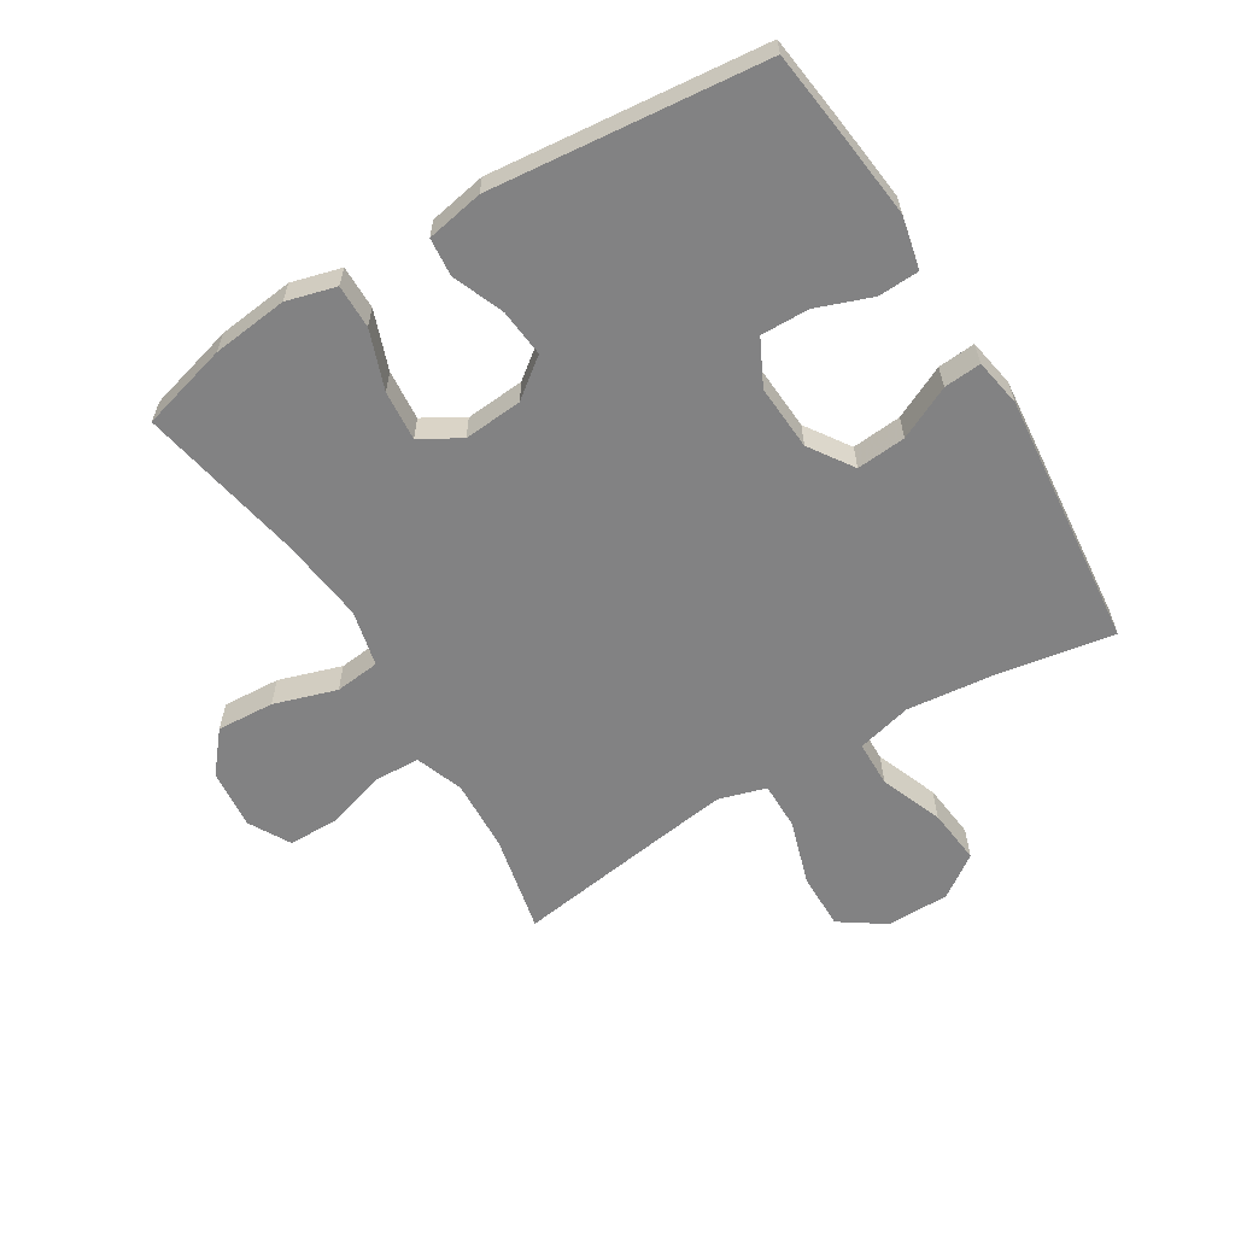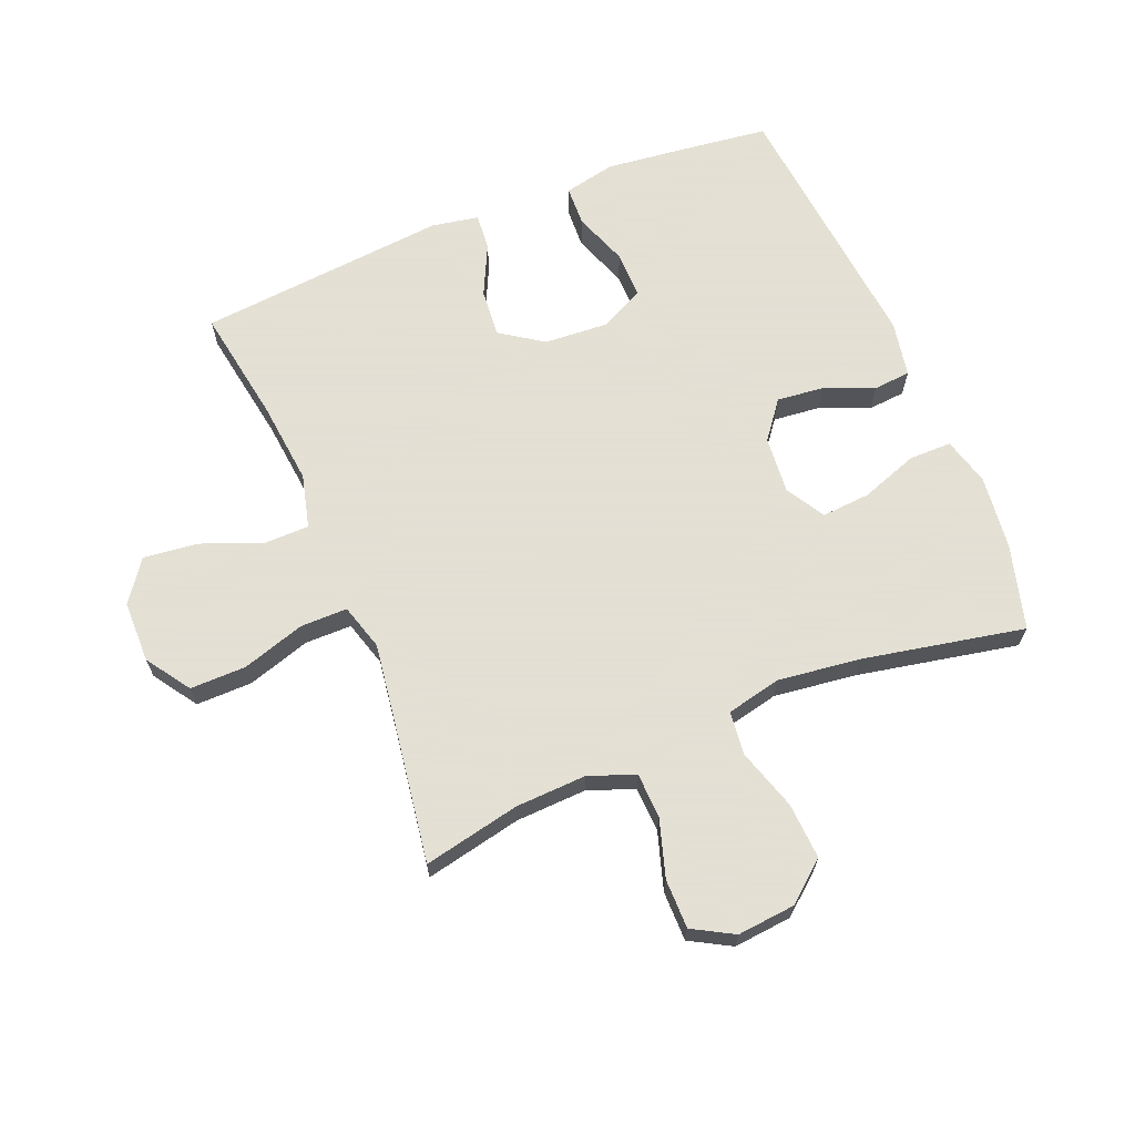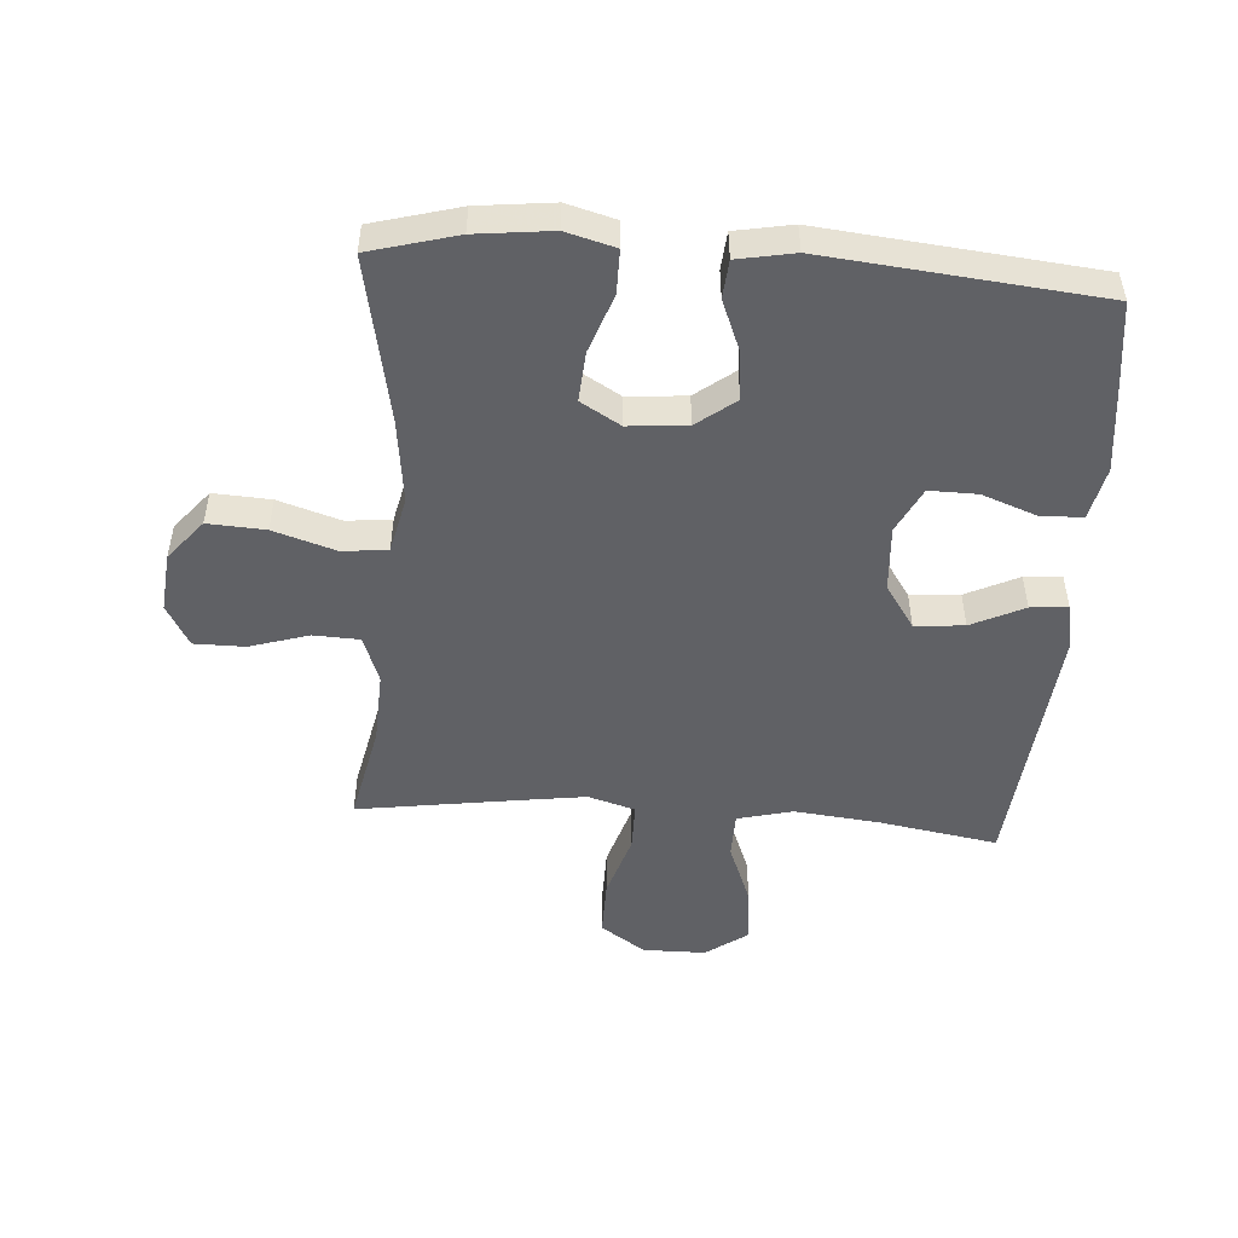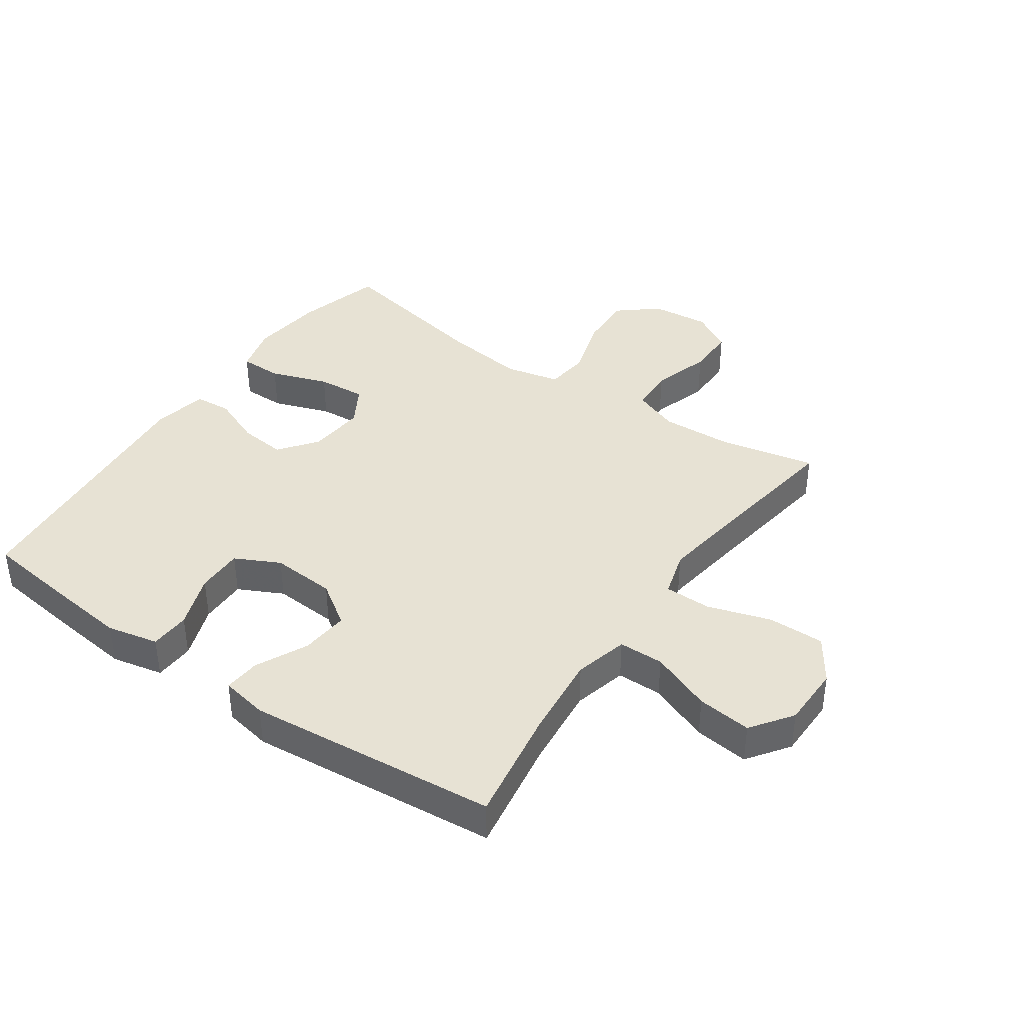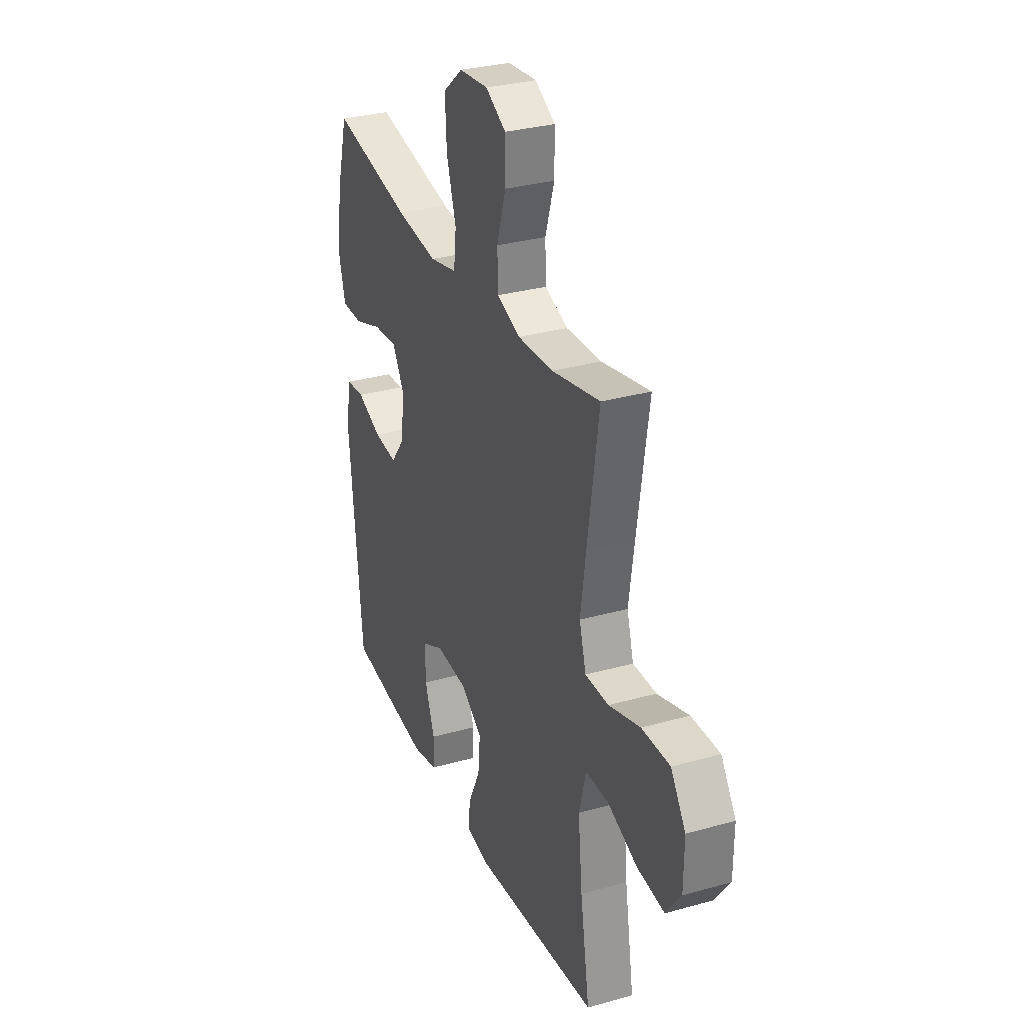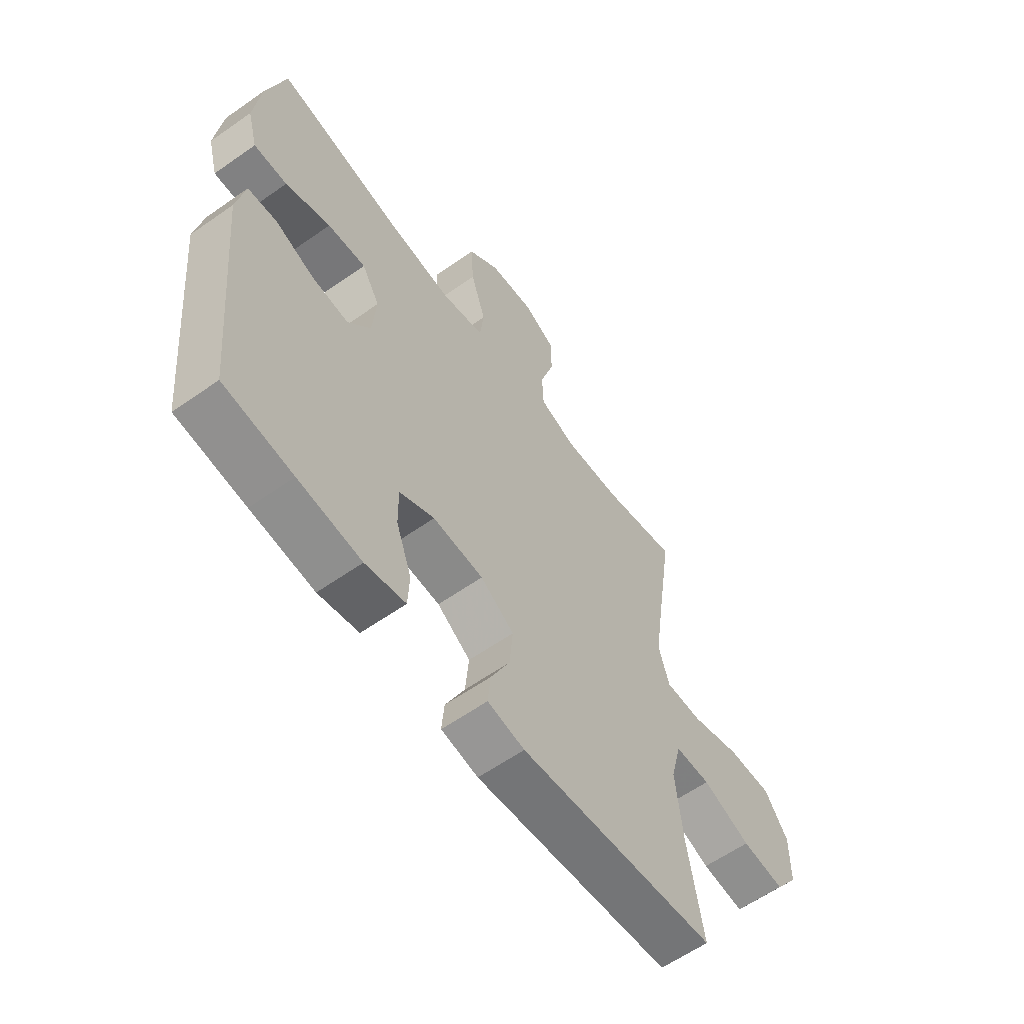
<metadata>
{"format":"obj","ext":"obj","renderer":"f3d","projection":"perspective","resolution":1024,"background":"white","views":[{"elev":-60.9,"azim":121.2,"up":"+Y"},{"elev":66.2,"azim":-22.3,"up":"+Y"},{"elev":-49.9,"azim":85.8,"up":"+Y"},{"elev":39.7,"azim":-145.2,"up":"+Y"},{"elev":31.0,"azim":-111.9,"up":"+Z"},{"elev":-60.5,"azim":125.7,"up":"+Z"}]}
</metadata>
<code>
v -0.5 0.07 -0.5
v -0.469 0.07 -0.312
v -0.455 0.07 -0.177
v -0.477 0.07 -0.09
v -0.55 0.07 -0.089
v -0.649 0.07 -0.128
v -0.737 0.07 -0.138
v -0.785 0.07 -0.071
v -0.786 0.07 0.029
v -0.738 0.07 0.1
v -0.647 0.07 0.099
v -0.545 0.07 0.067
v -0.469 0.07 0.067
v -0.447 0.07 0.142
v -0.464 0.07 0.26
v -0.5 0.07 0.5
v -0.344 0.07 0.467
v -0.229 0.07 0.462
v -0.154 0.07 0.49
v -0.151 0.07 0.563
v -0.18 0.07 0.657
v -0.18 0.07 0.737
v -0.114 0.07 0.774
v -0.02 0.07 0.765
v 0.044 0.07 0.712
v 0.039 0.07 0.621
v 0.008 0.07 0.522
v 0.016 0.07 0.451
v 0.105 0.07 0.431
v 0.239 0.07 0.448
v 0.5 0.07 0.5
v 0.538 0.07 0.362
v 0.552 0.07 0.242
v 0.531 0.07 0.164
v 0.462 0.07 0.164
v 0.369 0.07 0.197
v 0.29 0.07 0.203
v 0.253 0.07 0.14
v 0.261 0.07 0.047
v 0.308 0.07 -0.014
v 0.384 0.07 -0.006
v 0.465 0.07 0.027
v 0.525 0.07 0.022
v 0.542 0.07 -0.068
v 0.5 0.07 -0.5
v 0.358 0.07 -0.518
v 0.228 0.07 -0.533
v 0.145 0.07 -0.515
v 0.142 0.07 -0.45
v 0.174 0.07 -0.362
v 0.175 0.07 -0.286
v 0.103 0.07 -0.25
v -0.001 0.07 -0.257
v -0.07 0.07 -0.304
v -0.063 0.07 -0.382
v -0.023 0.07 -0.465
v -0.018 0.07 -0.524
v -0.094 0.07 -0.538
v -0.5 0 -0.5
v -0.469 0 -0.312
v -0.455 0 -0.177
v -0.477 0 -0.09
v -0.55 0 -0.089
v -0.649 0 -0.128
v -0.737 0 -0.138
v -0.785 0 -0.071
v -0.786 0 0.029
v -0.738 0 0.1
v -0.647 0 0.099
v -0.545 0 0.067
v -0.469 0 0.067
v -0.447 0 0.142
v -0.464 0 0.26
v -0.5 0 0.5
v -0.344 0 0.467
v -0.229 0 0.462
v -0.154 0 0.49
v -0.151 0 0.563
v -0.18 0 0.657
v -0.18 0 0.737
v -0.114 0 0.774
v -0.02 0 0.765
v 0.044 0 0.712
v 0.039 0 0.621
v 0.008 0 0.522
v 0.016 0 0.451
v 0.105 0 0.431
v 0.239 0 0.448
v 0.5 0 0.5
v 0.538 0 0.362
v 0.552 0 0.242
v 0.531 0 0.164
v 0.462 0 0.164
v 0.369 0 0.197
v 0.29 0 0.203
v 0.253 0 0.14
v 0.261 0 0.047
v 0.308 0 -0.014
v 0.384 0 -0.006
v 0.465 0 0.027
v 0.525 0 0.022
v 0.542 0 -0.068
v 0.5 0 -0.5
v 0.358 0 -0.518
v 0.228 0 -0.533
v 0.145 0 -0.515
v 0.142 0 -0.45
v 0.174 0 -0.362
v 0.175 0 -0.286
v 0.103 0 -0.25
v -0.001 0 -0.257
v -0.07 0 -0.304
v -0.063 0 -0.382
v -0.023 0 -0.465
v -0.018 0 -0.524
v -0.094 0 -0.538
f 55 56 57 58
f 54 55 58 1
f 53 54 1 2
f 47 48 49 50
f 47 50 51
f 46 47 51
f 45 46 51
f 44 45 51
f 41 42 43 44
f 40 41 44 51
f 39 40 51 52
f 33 34 35 36
f 33 36 37
f 30 31 32 33
f 29 30 33 37
f 28 29 37 38
f 24 25 26 27
f 24 27 28
f 23 24 28
f 20 21 22 23
f 19 20 23 28
f 18 19 28 38
f 15 16 17
f 14 15 17 18
f 13 14 18 38
f 9 10 11 12
f 9 12 13
f 5 6 7 8
f 4 5 8 9
f 53 2 3
f 53 3 4
f 38 39 52 53
f 13 38 53
f 4 9 13 53
f 116 115 114 113
f 59 116 113 112
f 60 59 112 111
f 108 107 106 105
f 109 108 105
f 109 105 104
f 109 104 103
f 109 103 102
f 102 101 100 99
f 109 102 99 98
f 110 109 98 97
f 94 93 92 91
f 95 94 91
f 91 90 89 88
f 95 91 88 87
f 96 95 87 86
f 85 84 83 82
f 86 85 82
f 86 82 81
f 81 80 79 78
f 86 81 78 77
f 96 86 77 76
f 75 74 73
f 76 75 73 72
f 96 76 72 71
f 70 69 68 67
f 71 70 67
f 66 65 64 63
f 67 66 63 62
f 61 60 111
f 62 61 111
f 111 110 97 96
f 111 96 71
f 111 71 67 62
f 1 59 60 2
f 2 60 61 3
f 3 61 62 4
f 4 62 63 5
f 5 63 64 6
f 6 64 65 7
f 7 65 66 8
f 8 66 67 9
f 9 67 68 10
f 10 68 69 11
f 11 69 70 12
f 12 70 71 13
f 13 71 72 14
f 14 72 73 15
f 15 73 74 16
f 16 74 75 17
f 17 75 76 18
f 18 76 77 19
f 19 77 78 20
f 20 78 79 21
f 21 79 80 22
f 22 80 81 23
f 23 81 82 24
f 24 82 83 25
f 25 83 84 26
f 26 84 85 27
f 27 85 86 28
f 28 86 87 29
f 29 87 88 30
f 30 88 89 31
f 31 89 90 32
f 32 90 91 33
f 33 91 92 34
f 34 92 93 35
f 35 93 94 36
f 36 94 95 37
f 37 95 96 38
f 38 96 97 39
f 39 97 98 40
f 40 98 99 41
f 41 99 100 42
f 42 100 101 43
f 43 101 102 44
f 44 102 103 45
f 45 103 104 46
f 46 104 105 47
f 47 105 106 48
f 48 106 107 49
f 49 107 108 50
f 50 108 109 51
f 51 109 110 52
f 52 110 111 53
f 53 111 112 54
f 54 112 113 55
f 55 113 114 56
f 56 114 115 57
f 57 115 116 58
f 58 116 59 1

</code>
